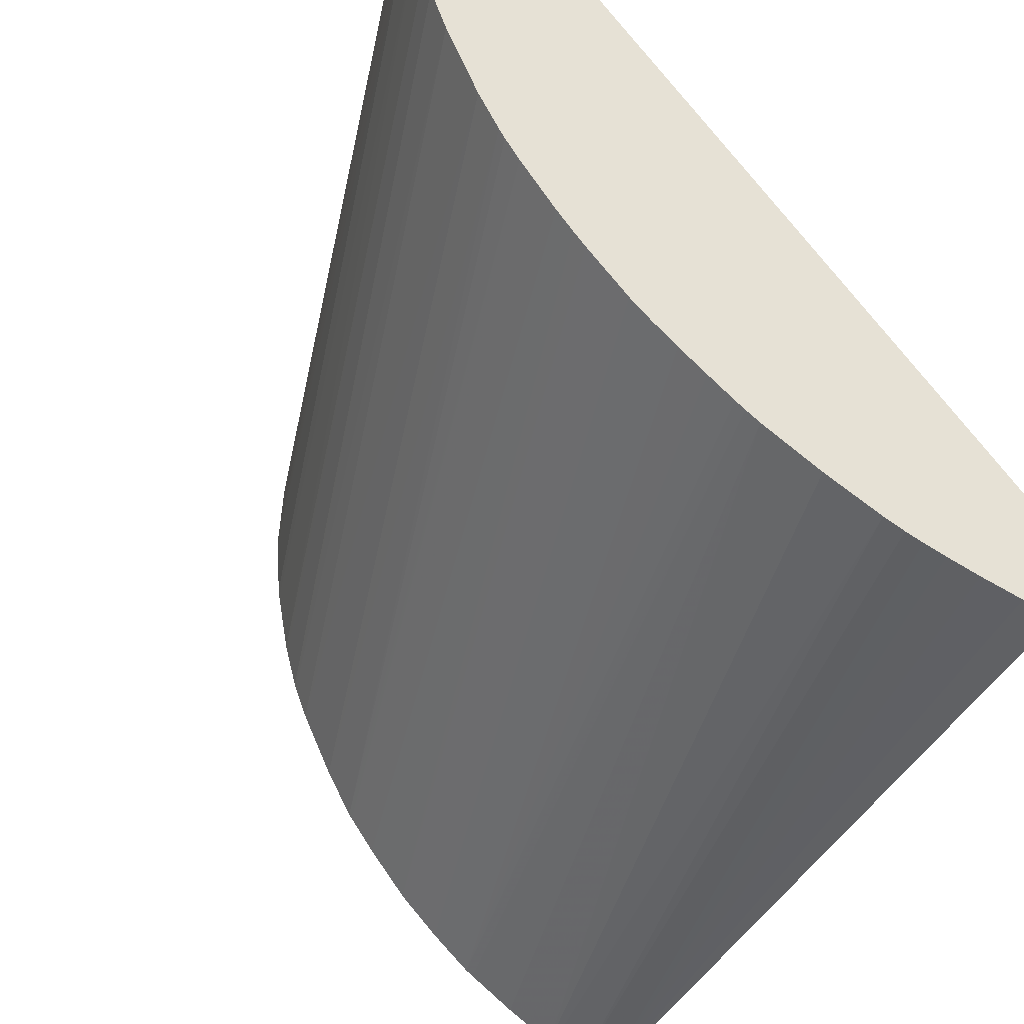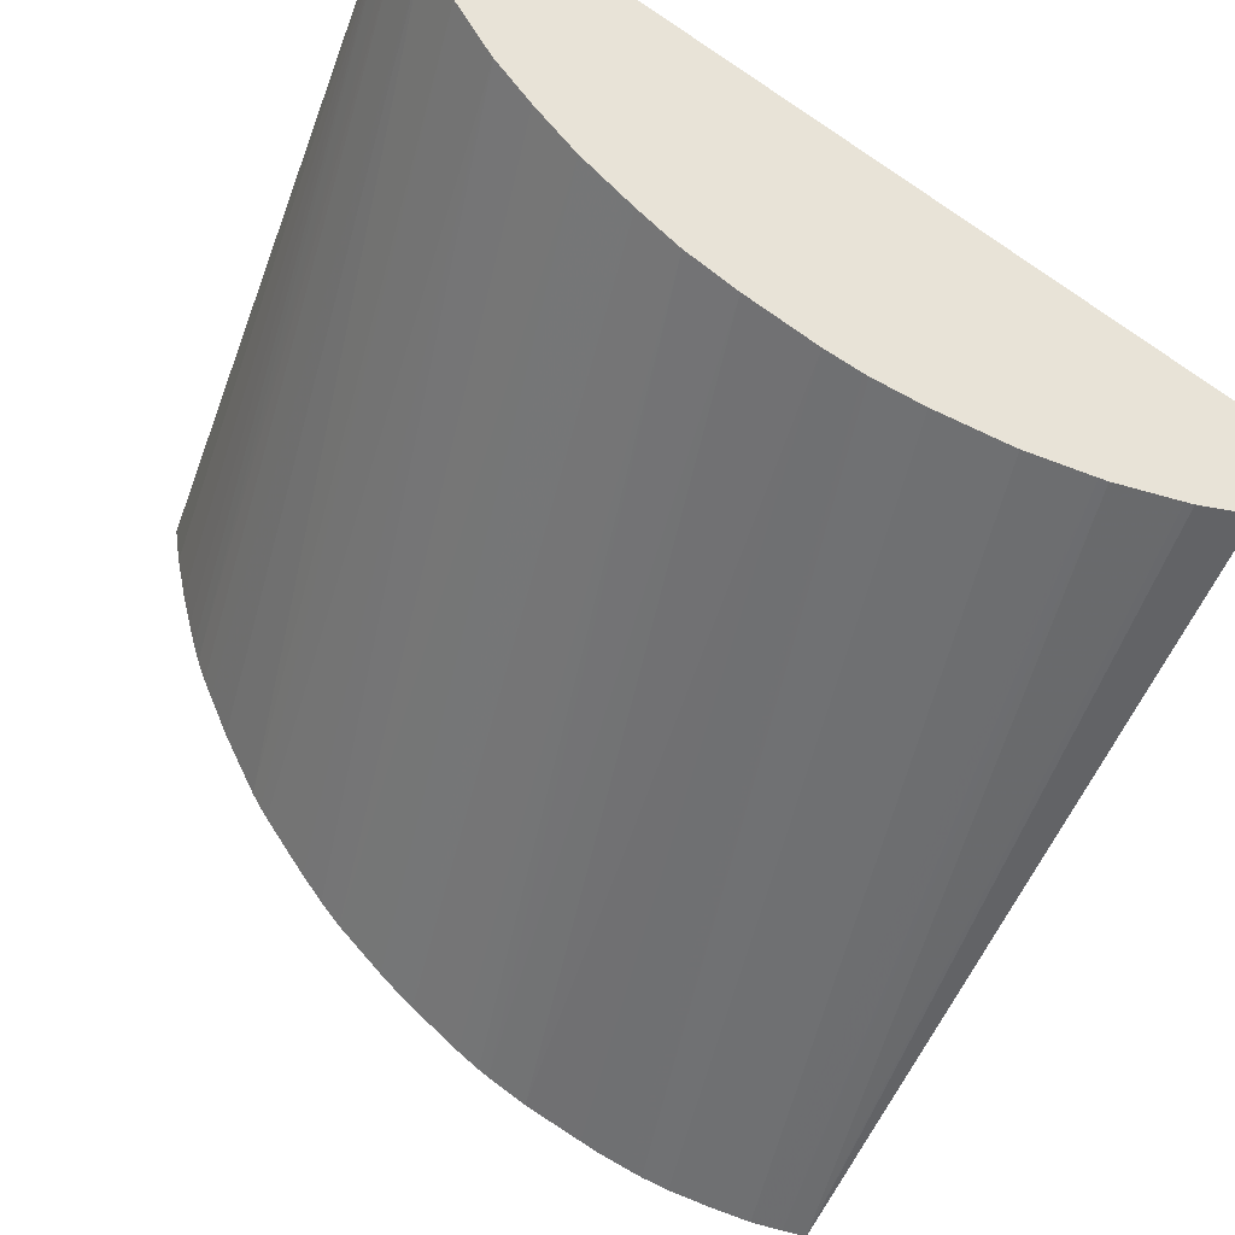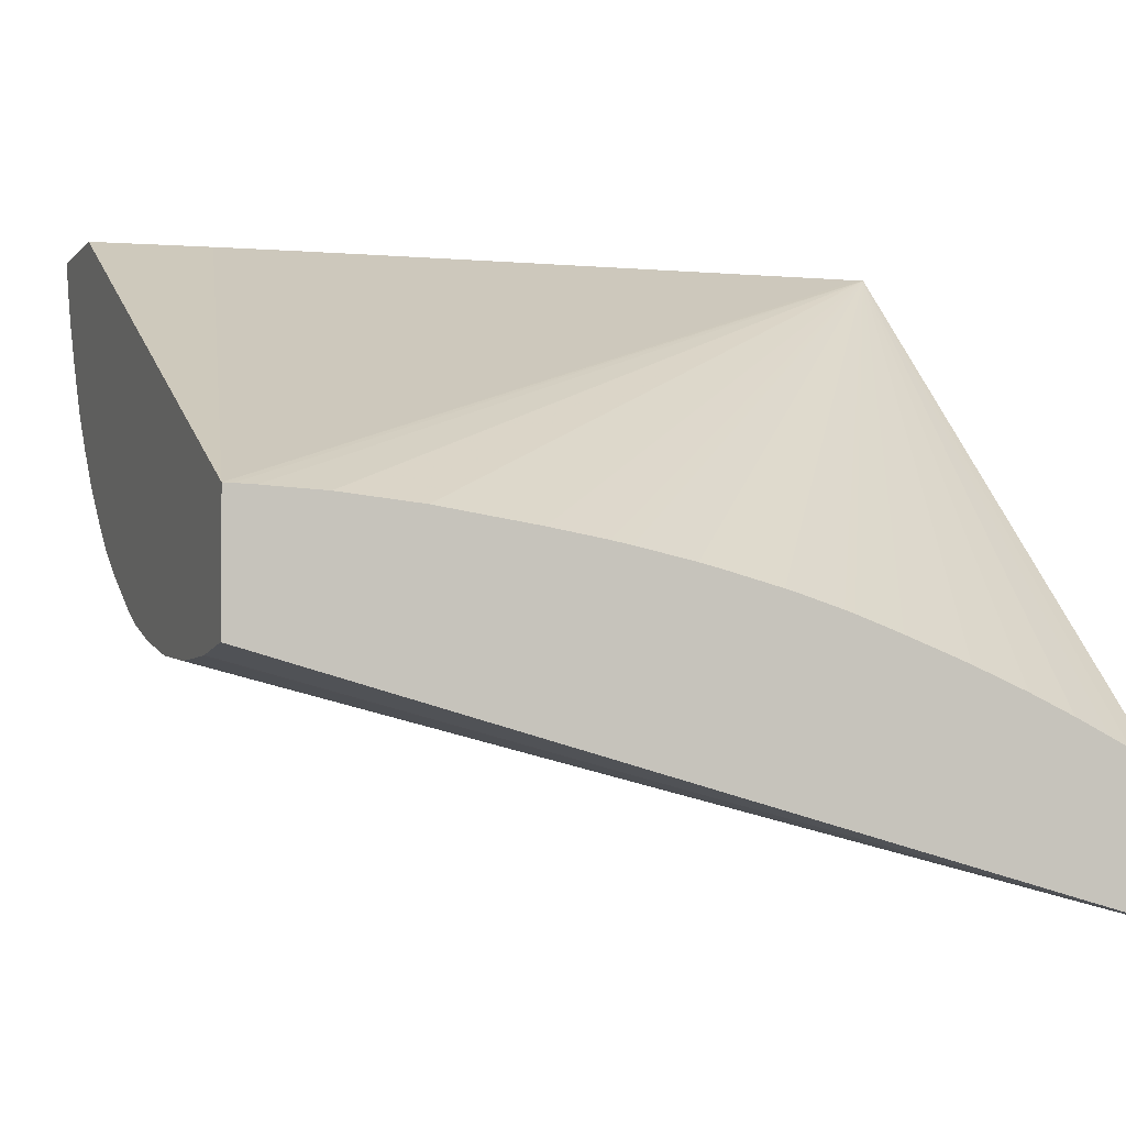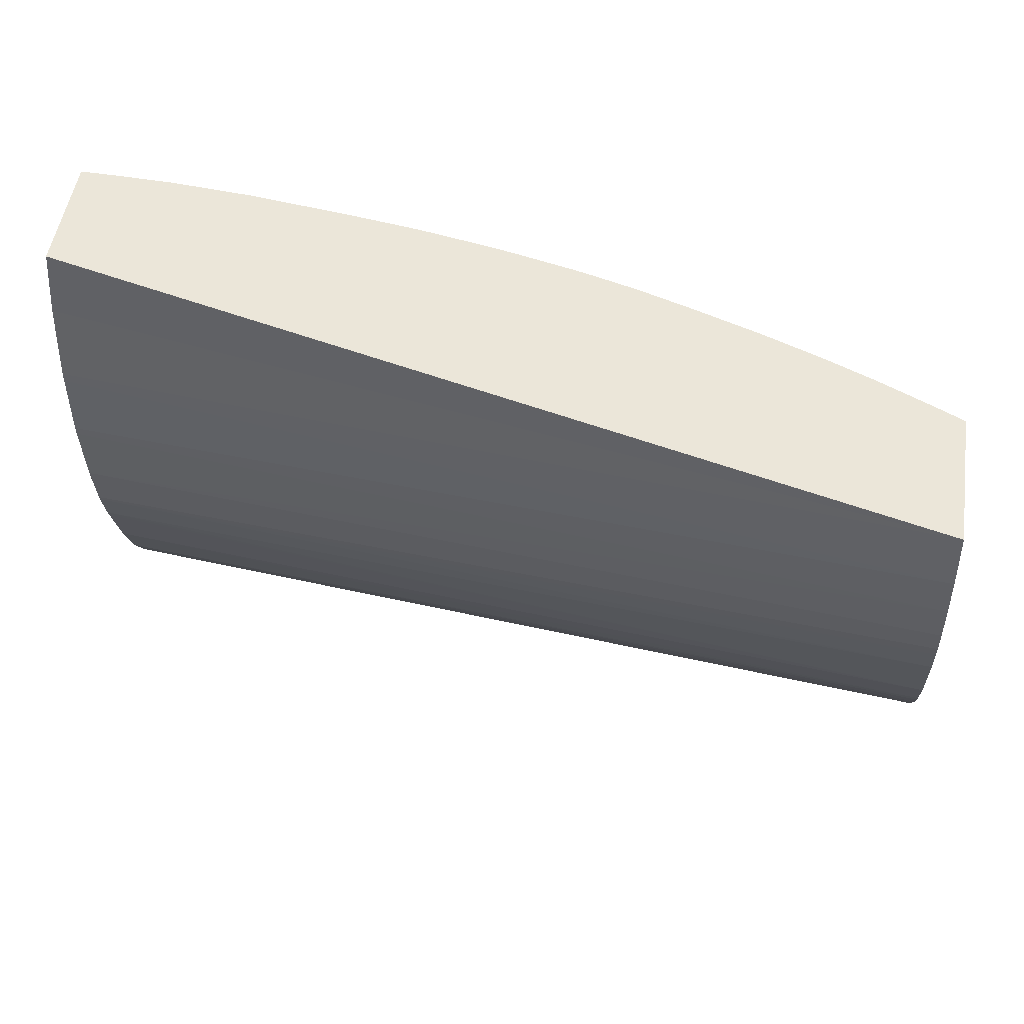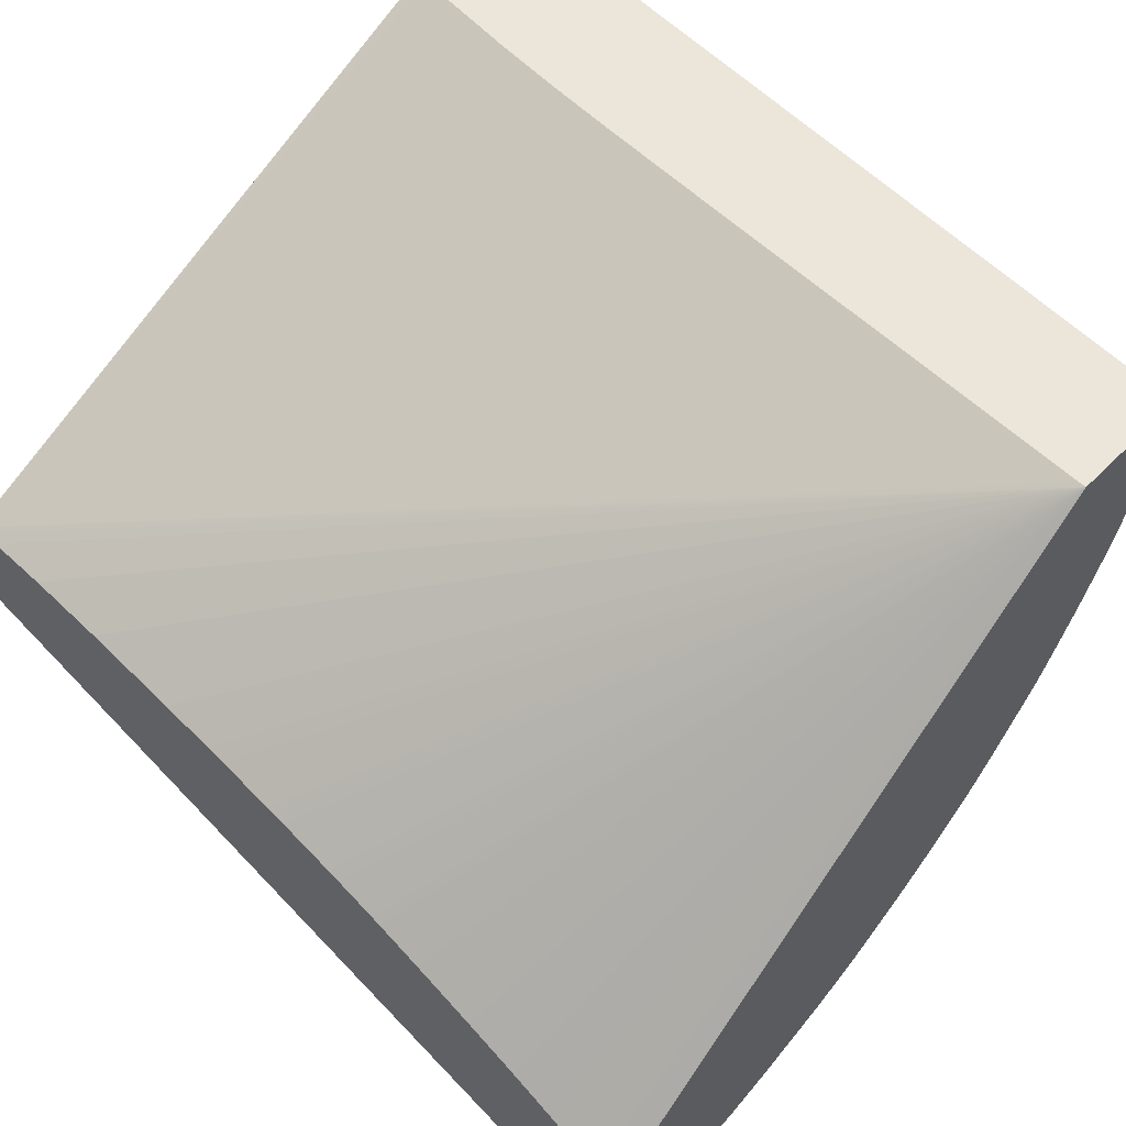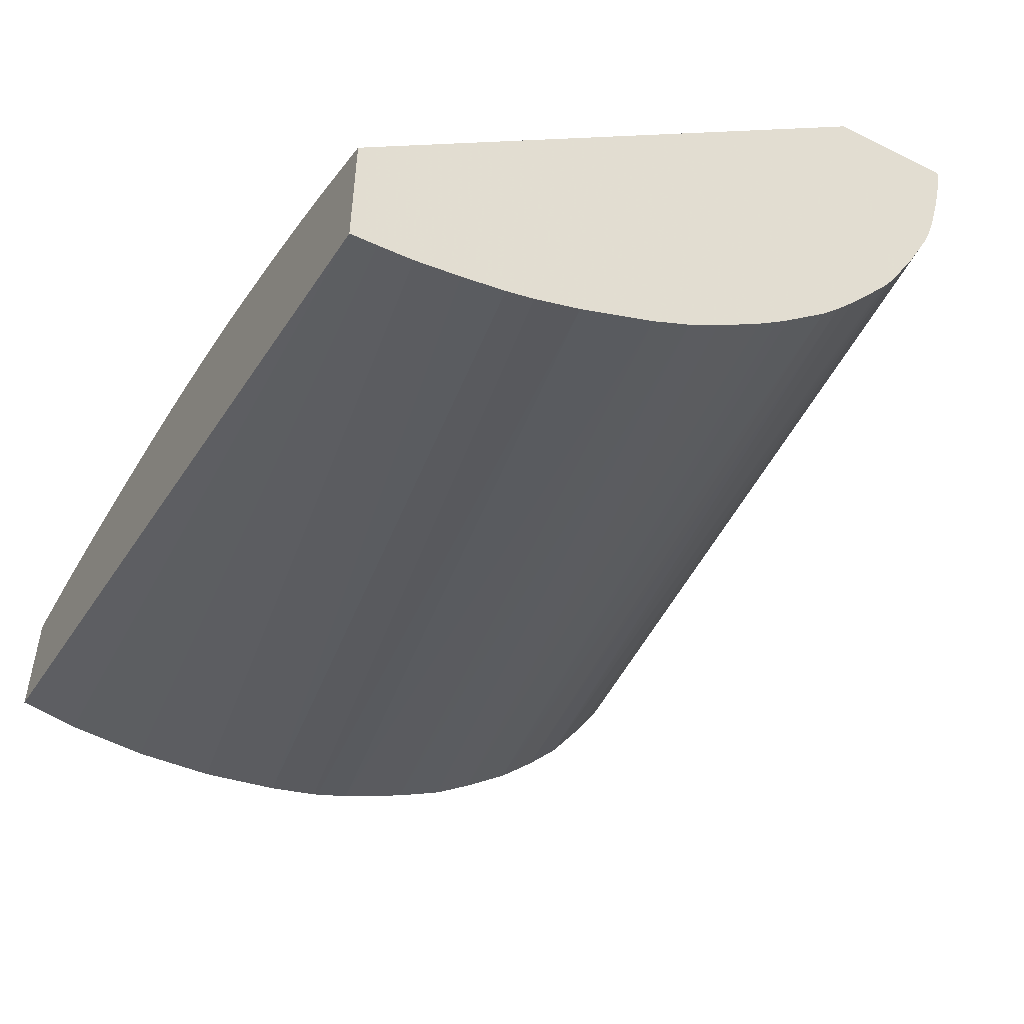
<metadata>
{"format":"obj","ext":"obj","renderer":"f3d","projection":"perspective","resolution":1024,"background":"white","views":[{"elev":-40.5,"azim":-117.2,"up":"+Y"},{"elev":-39.1,"azim":66.9,"up":"+Z"},{"elev":-3.2,"azim":159.9,"up":"+Z"},{"elev":46.8,"azim":-172.0,"up":"+Y"},{"elev":55.1,"azim":-136.5,"up":"+Z"},{"elev":-51.7,"azim":-118.2,"up":"+Z"}]}
</metadata>
<code>
v 2.079 1.345 0.5283
v 2.079 1.345 0.4921
v 2.076 1.345 0.5283
v 1.833 1.181 0.6138
v 1.836 1.181 0.6138
v 1.955 1.175 0.6138
v 1.999 1.173 0.6138
v 2.021 1.171 0.6138
v 2.042 1.17 0.6138
v 2.076 1.166 0.6138
v 2.077 1.166 0.6138
v 2.079 1.166 0.6138
v 2.079 1.328 0.4894
v 1.833 1.345 0.4223
v 2.07 1.345 0.5281
v 1.857 1.345 0.475
v 1.847 1.345 0.4699
v 1.841 1.345 0.4668
v 1.833 1.345 0.463
v 1.833 1.145 0.6138
v 2.053 1.345 0.5272
v 2.029 1.345 0.5247
v 2 1.345 0.5202
v 1.984 1.345 0.5173
v 1.978 1.345 0.5162
v 1.961 1.345 0.5124
v 1.955 1.345 0.511
v 1.938 1.345 0.5065
v 1.934 1.345 0.5053
v 1.922 1.345 0.5015
v 1.919 1.345 0.5005
v 1.911 1.345 0.4973
v 1.906 1.345 0.4955
v 1.892 1.345 0.4903
v 1.887 1.345 0.4881
v 1.87 1.345 0.4811
v 2.079 1.127 0.6138
v 2.079 1.326 0.4893
v 1.833 1.338 0.4227
v 2.079 1.305 0.4885
v 1.833 1.145 0.6132
v 1.834 1.145 0.6138
v 2.079 1.128 0.6086
v 1.833 1.146 0.6031
v 1.833 1.149 0.5903
v 1.833 1.152 0.5801
v 1.833 1.154 0.5732
v 1.833 1.156 0.5678
v 1.833 1.328 0.4233
v 2.079 1.303 0.4886
v 2.079 1.129 0.6057
v 1.833 1.158 0.5614
v 1.833 1.316 0.4255
v 2.079 1.282 0.4902
v 2.079 1.134 0.5956
v 1.833 1.161 0.5564
v 2.079 1.134 0.5944
v 1.833 1.303 0.428
v 2.079 1.28 0.4906
v 2.079 1.259 0.4946
v 1.833 1.166 0.5441
v 2.079 1.143 0.5803
v 1.833 1.172 0.5335
v 1.833 1.176 0.5262
v 1.833 1.295 0.4302
v 2.079 1.257 0.4951
v 2.079 1.245 0.4987
v 2.079 1.151 0.5667
v 1.833 1.179 0.5219
v 1.833 1.291 0.4317
v 2.079 1.243 0.4992
v 2.079 1.153 0.5645
v 1.833 1.181 0.519
v 1.833 1.282 0.4351
v 2.079 1.233 0.5032
v 2.079 1.163 0.553
v 1.833 1.186 0.5111
v 1.833 1.192 0.5028
v 1.833 1.198 0.4953
v 1.833 1.277 0.4375
v 2.079 1.231 0.5042
v 1.833 1.261 0.445
v 2.079 1.173 0.5424
v 1.833 1.204 0.4889
v 2.079 1.213 0.5129
v 1.833 1.25 0.4512
v 2.079 1.174 0.5411
v 1.833 1.217 0.4765
v 2.079 1.199 0.521
v 1.833 1.247 0.453
v 2.079 1.188 0.5296
v 1.833 1.221 0.473
v 1.833 1.227 0.468
v 2.079 1.198 0.5219
v 1.833 1.24 0.4574
v 1.833 1.234 0.4622
f 1 2 14
f 1 14 19
f 1 19 18
f 1 18 17
f 1 17 16
f 1 16 36
f 1 36 35
f 1 35 34
f 1 34 33
f 1 33 32
f 1 32 31
f 1 31 30
f 1 30 29
f 1 29 28
f 1 28 27
f 1 27 26
f 1 26 25
f 1 25 24
f 1 24 23
f 1 23 22
f 1 22 21
f 1 21 15
f 1 15 3
f 1 3 4
f 1 4 5
f 1 5 6
f 1 6 7
f 1 7 8
f 1 8 9
f 1 9 10
f 1 10 11
f 1 11 12
f 1 12 37
f 1 37 43
f 1 43 51
f 1 51 55
f 1 55 57
f 1 57 62
f 1 62 68
f 1 68 72
f 1 72 76
f 1 76 83
f 1 83 87
f 1 87 91
f 1 91 94
f 1 94 89
f 1 89 85
f 1 85 81
f 1 81 75
f 1 75 71
f 1 71 67
f 1 67 66
f 1 66 60
f 1 60 59
f 1 59 54
f 1 54 50
f 1 50 40
f 1 40 38
f 1 38 13
f 1 13 2
f 2 13 14
f 3 15 4
f 4 16 17
f 4 17 18
f 4 18 19
f 4 19 14
f 4 14 39
f 4 39 49
f 4 49 53
f 4 53 58
f 4 58 65
f 4 65 70
f 4 70 74
f 4 74 80
f 4 80 82
f 4 82 86
f 4 86 90
f 4 90 95
f 4 95 96
f 4 96 93
f 4 93 92
f 4 92 88
f 4 88 84
f 4 84 79
f 4 79 78
f 4 78 77
f 4 77 73
f 4 73 69
f 4 69 64
f 4 64 63
f 4 63 61
f 4 61 56
f 4 56 52
f 4 52 48
f 4 48 47
f 4 47 46
f 4 46 45
f 4 45 44
f 4 44 41
f 4 41 20
f 4 20 42
f 4 42 37
f 4 37 12
f 4 12 11
f 4 11 10
f 4 10 9
f 4 9 8
f 4 8 7
f 4 7 6
f 4 6 5
f 4 15 21
f 4 21 22
f 4 22 23
f 4 23 24
f 4 24 25
f 4 25 26
f 4 26 27
f 4 27 28
f 4 28 29
f 4 29 30
f 4 30 31
f 4 31 32
f 4 32 33
f 4 33 34
f 4 34 35
f 4 35 36
f 4 36 16
f 13 38 14
f 14 38 40
f 14 40 39
f 20 41 42
f 37 42 41
f 37 41 44
f 37 44 45
f 37 45 46
f 37 46 47
f 37 47 48
f 37 48 43
f 39 40 50
f 39 50 49
f 43 48 51
f 48 52 51
f 49 50 54
f 49 54 53
f 51 52 55
f 52 56 57
f 52 57 55
f 53 54 59
f 53 59 60
f 53 60 58
f 56 61 57
f 57 61 63
f 57 63 64
f 57 64 62
f 58 60 66
f 58 66 67
f 58 67 65
f 62 64 69
f 62 69 68
f 65 67 71
f 65 71 70
f 68 69 72
f 69 73 72
f 70 71 74
f 71 75 74
f 72 73 77
f 72 77 78
f 72 78 79
f 72 79 76
f 74 75 80
f 75 81 82
f 75 82 80
f 76 79 84
f 76 84 83
f 81 85 82
f 82 85 86
f 83 84 87
f 84 88 87
f 85 89 86
f 86 89 90
f 87 88 92
f 87 92 93
f 87 93 91
f 89 94 95
f 89 95 90
f 91 93 96
f 91 96 95
f 91 95 94

</code>
